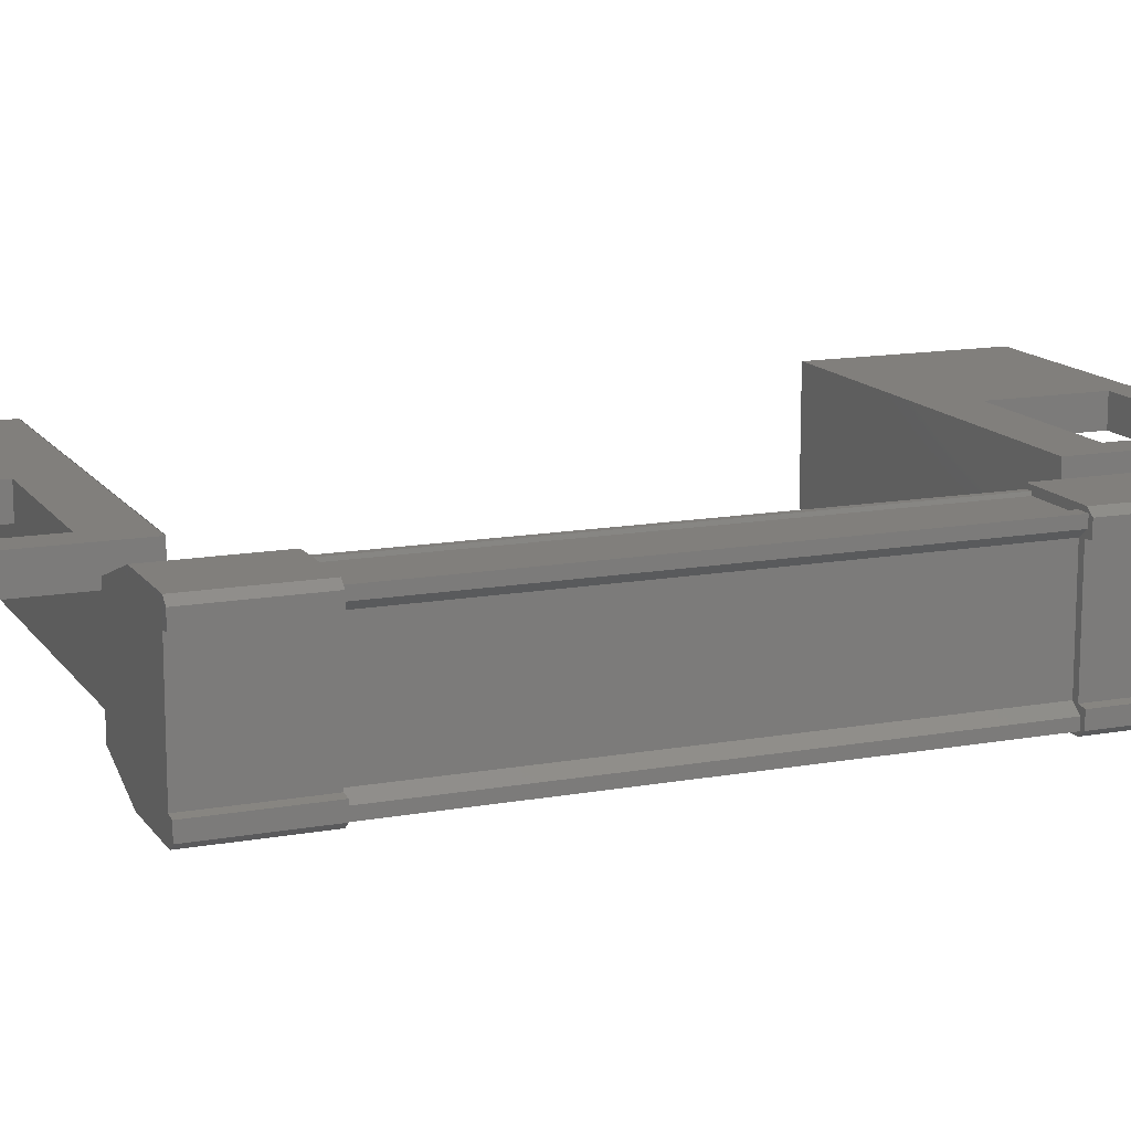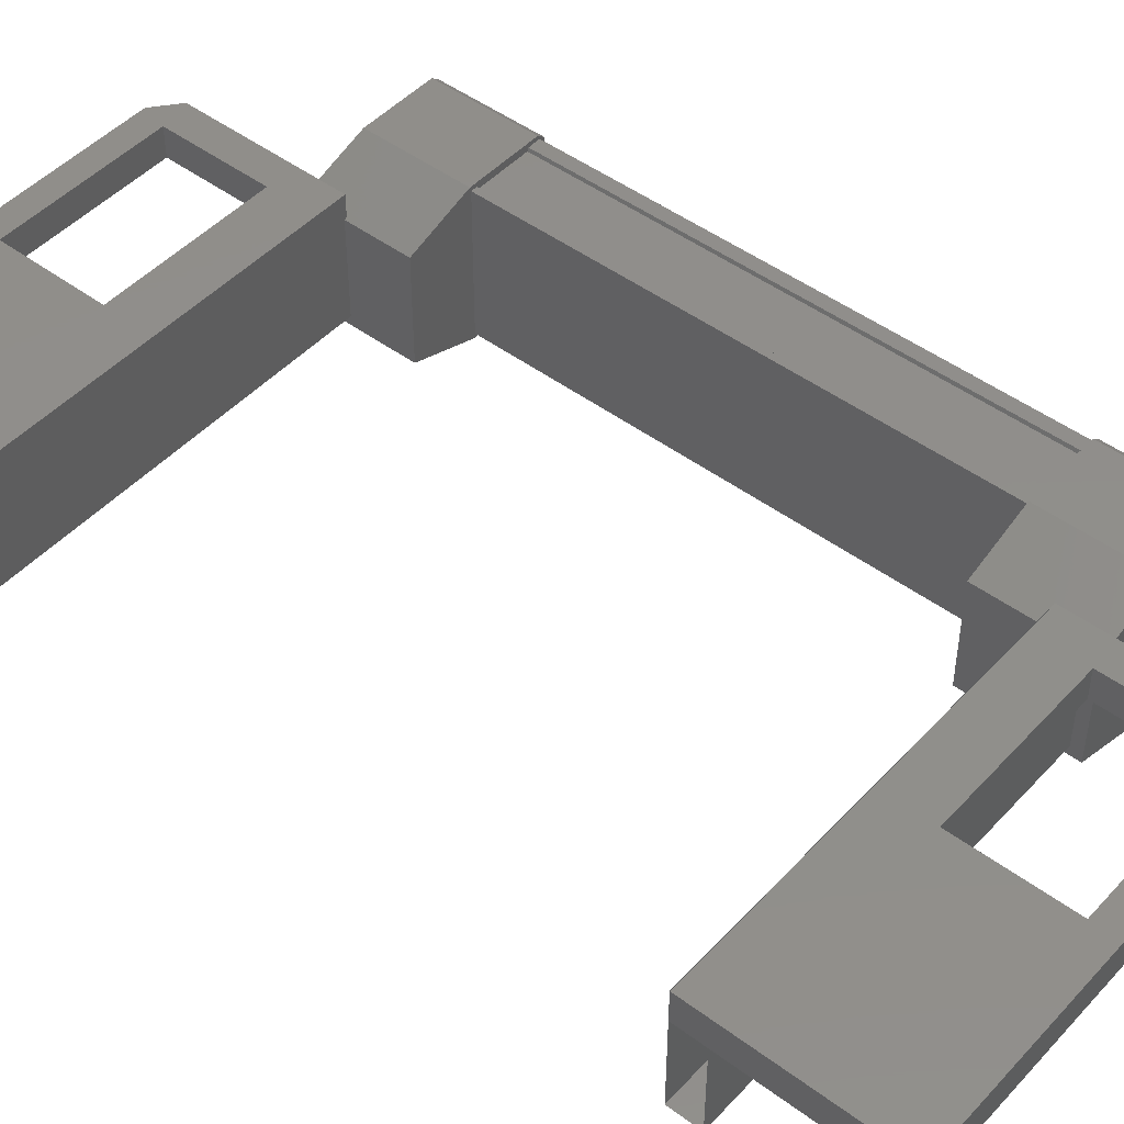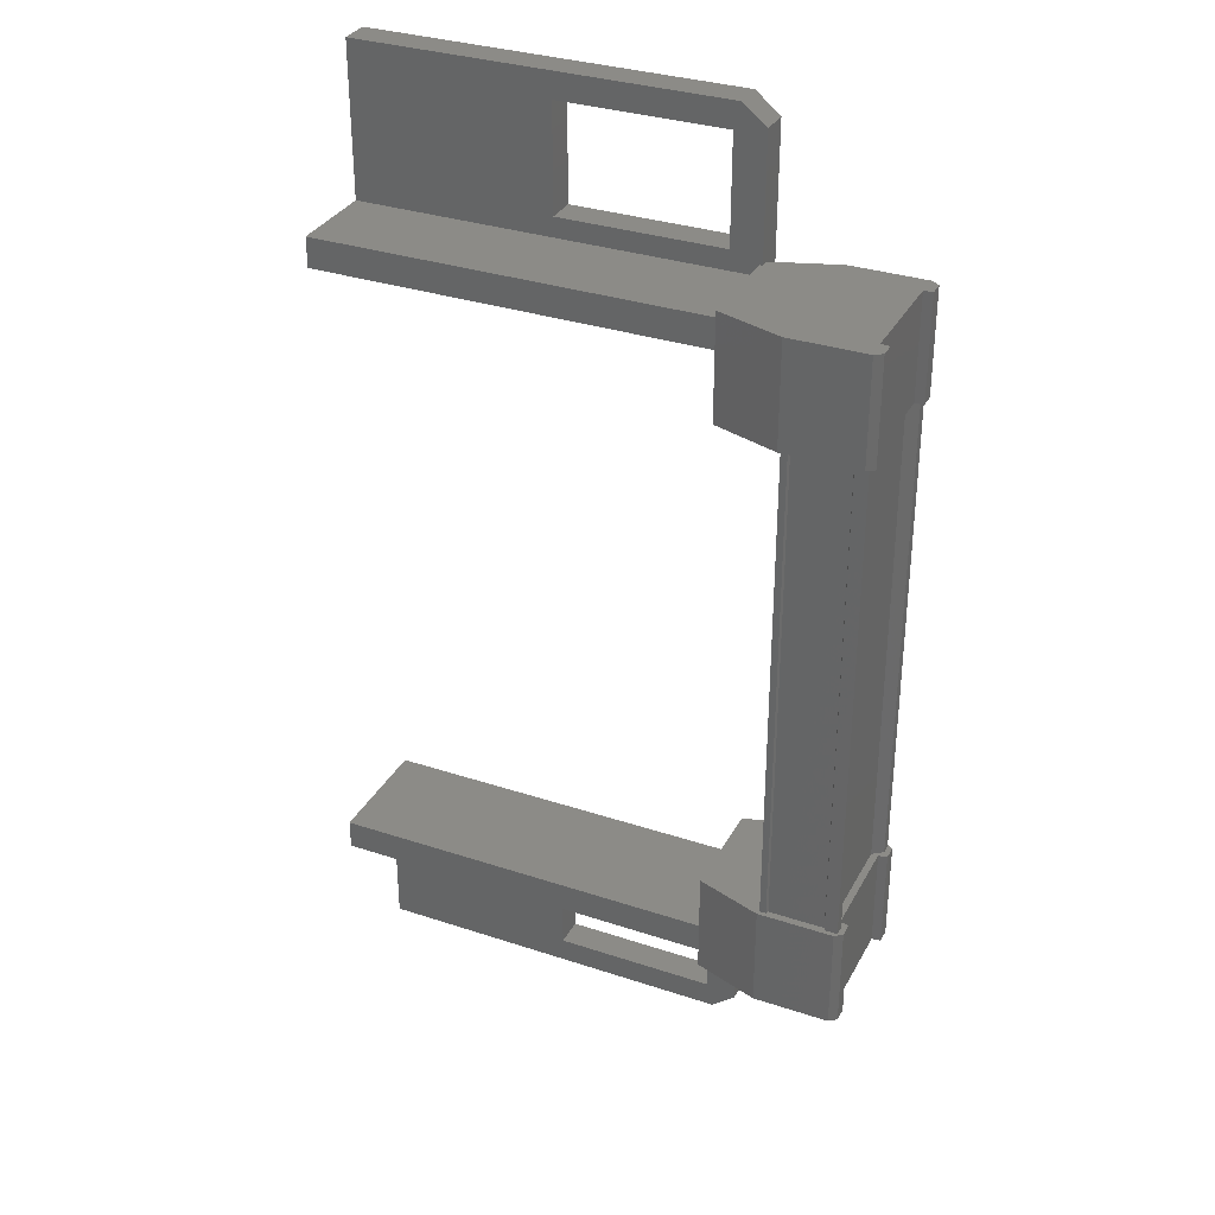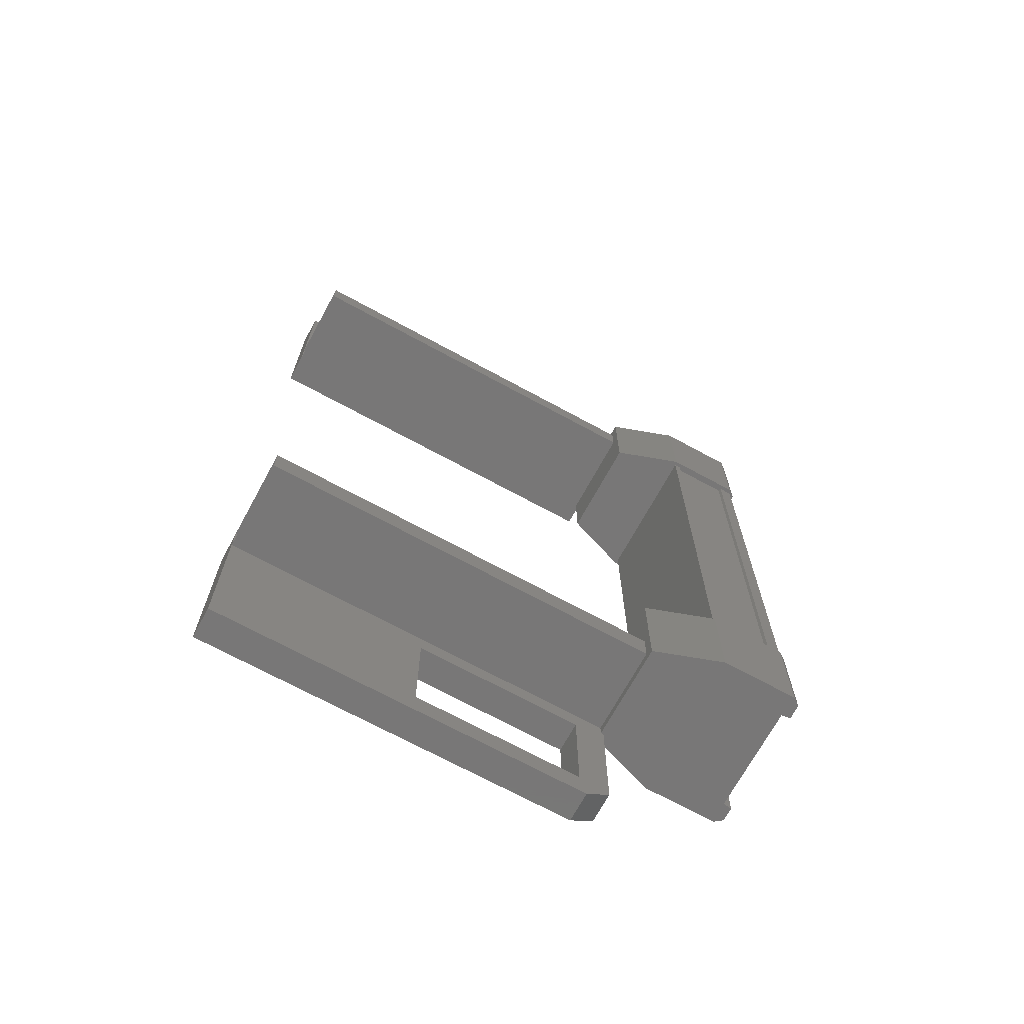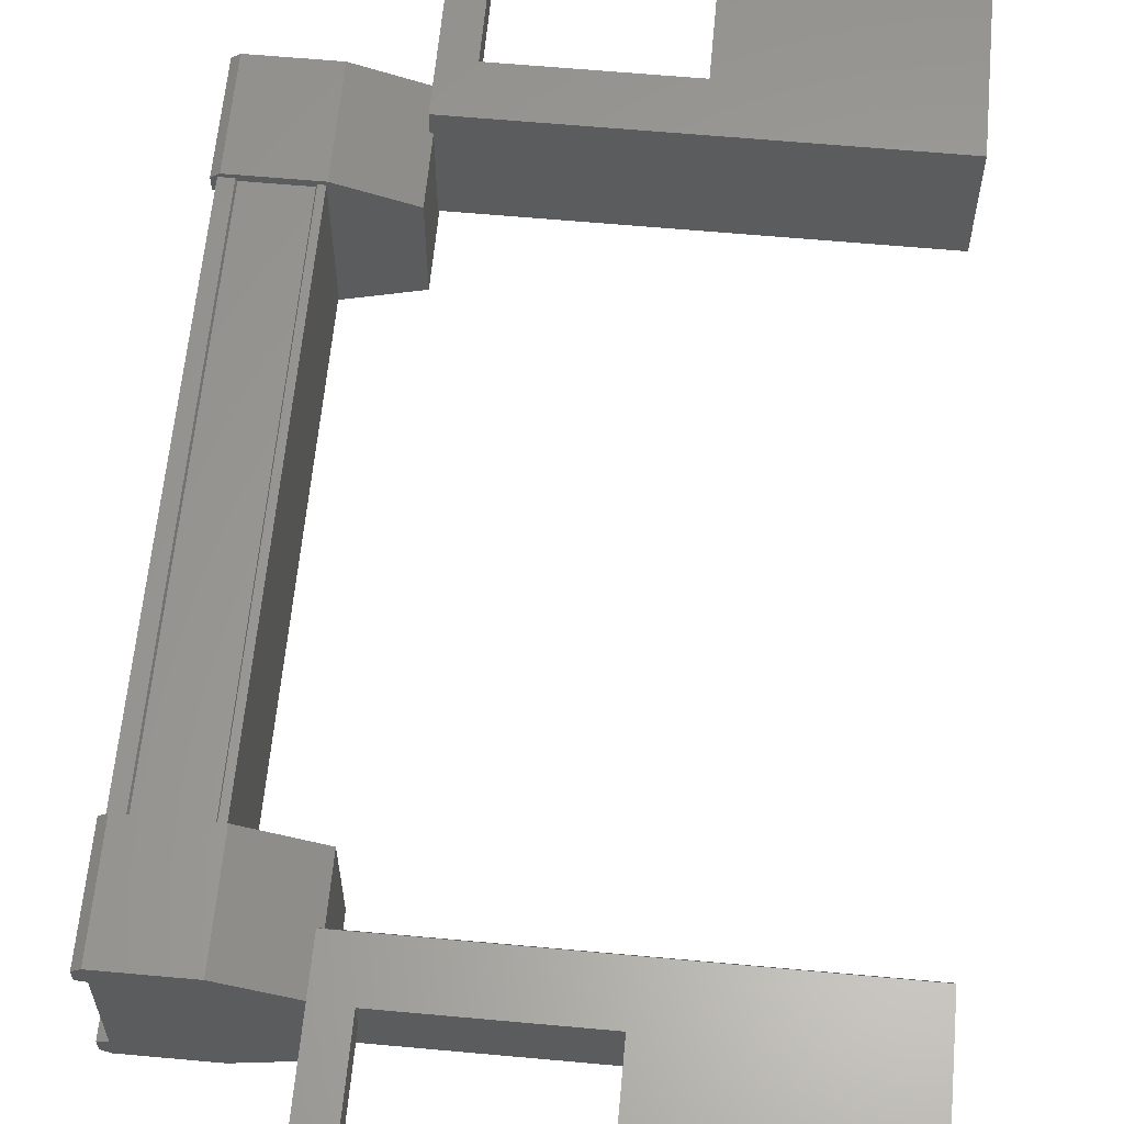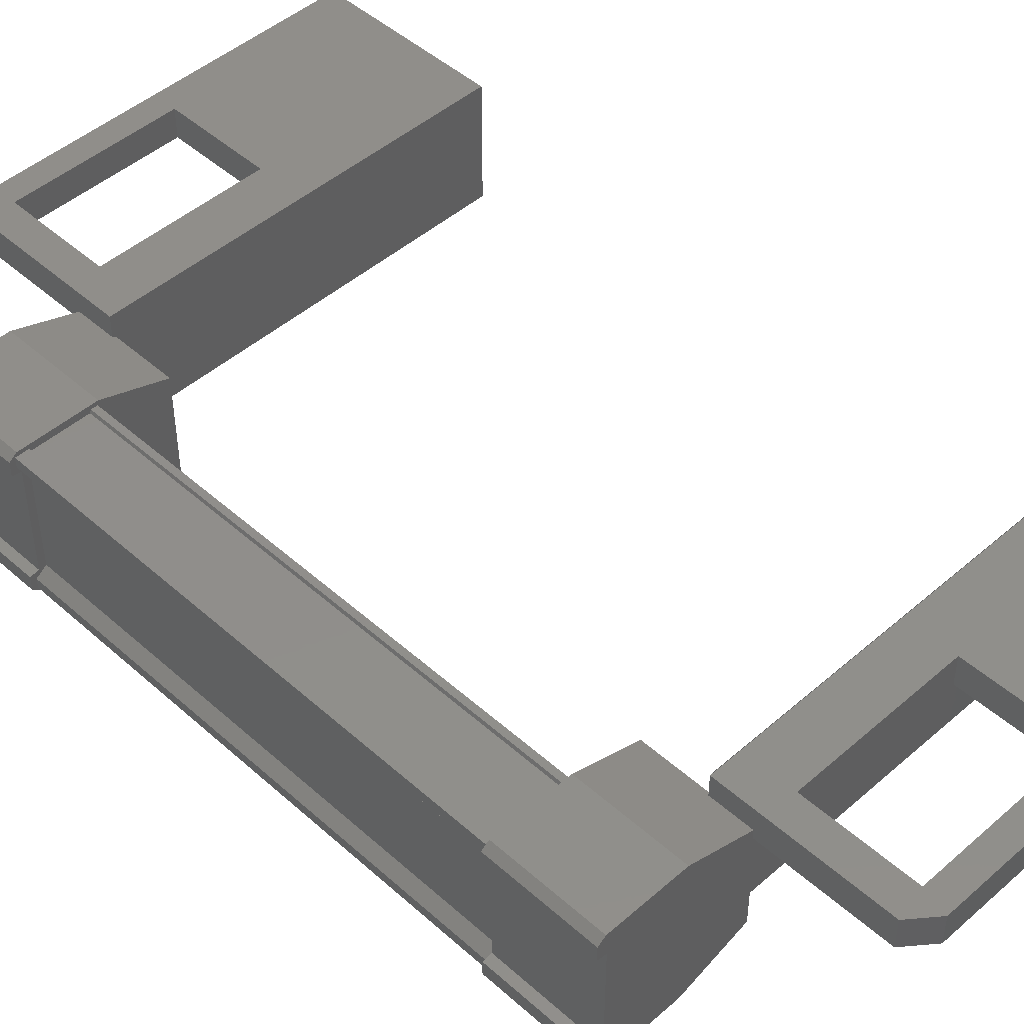
<metadata>
{"format":"stl","ext":"stl","renderer":"f3d","projection":"perspective","resolution":1024,"background":"white","views":[{"elev":13.7,"azim":-112.1,"up":"+Z"},{"elev":47.3,"azim":130.1,"up":"+Z"},{"elev":32.8,"azim":-155.4,"up":"+Y"},{"elev":-70.1,"azim":151.4,"up":"+Y"},{"elev":61.6,"azim":5.3,"up":"+Z"},{"elev":46.9,"azim":-44.7,"up":"+Z"}]}
</metadata>
<code>
# stl→obj: 134 verts, 210 faces
v -5.984 -655.3 82.54
v -5.901 -654.1 82.47
v -5.901 -655.3 82.47
v -5.059 -654.1 82.47
v -4.017 -663.1 84.13
v -2.189 -663.1 83.8
v -4.017 -663.1 83.8
v -4.089 -663.4 83.8
v -4.089 -652.6 83.8
v -2.189 -652.9 83.8
v -4.017 -652.9 83.8
v -4.017 -652.9 84.13
v -5.925 -655 84.09
v -5.925 -655 83.98
v -5.925 -661 83.98
v -5.808 -661 83.89
v -5.059 -661.9 82.47
v -5.901 -660.7 82.47
v -5.059 -660.7 82.47
v -5.885 -660.7 82.71
v -5.143 -655 82.52
v -5.143 -661 82.52
v -5.156 -655 82.55
v -5.156 -661 82.55
v -5.77 -661 82.55
v -1.091 -653.3 83.8
v 0.00738 -652.6 83.8
v 0.00738 -654.6 83.8
v 0.007381 -654.6 84.13
v -4.355 -654.6 84.13
v -5.984 -654.1 83.91
v -5.984 -655.3 84.07
v -5.984 -654.1 84.07
v -5.901 -655.3 84.14
v -5.901 -654.1 84.14
v 0.00738 -661.4 83.8
v 0.007381 -661.4 84.13
v 0.00738 -663.4 83.8
v 0.007381 -663.4 84.13
v -4.089 -663.4 84.13
v -4.355 -652.8 84.13
v -4.355 -652.8 83.8
v -4.355 -654.6 83.8
v -4.017 -654 83.8
v -2.189 -654 83.8
v -5.808 -655 82.71
v -5.925 -655 82.63
v -5.925 -661 82.63
v -5.925 -655 82.52
v -5.925 -661 82.52
v -2.189 -662 83.8
v -4.017 -662 83.8
v -4.355 -661.4 83.8
v -4.355 -663.2 83.8
v -4.355 -663.2 84.13
v -5.901 -661.9 84.14
v -5.901 -660.7 84.14
v -5.984 -661.9 84.07
v -5.984 -660.7 84.07
v -5.984 -661.9 83.91
v -5.984 -660.7 82.7
v -5.984 -660.7 82.54
v -5.901 -661.9 82.47
v -5.059 -655.3 82.47
v -5.885 -655.3 82.71
v -5.984 -655.3 82.7
v -5.808 -661 82.71
v -5.808 -655 83.89
v -4.017 -654 84.13
v -2.189 -654 84.13
v 0.007381 -652.6 84.13
v -4.089 -652.6 84.13
v -4.355 -661.4 84.13
v -2.189 -662 84.13
v -2.189 -663.1 84.13
v 0.007274 -654.6 84.13
v -4.334 -654.6 82.82
v 0.007273 -654.6 82.82
v -4.334 -654.2 82.82
v 0.007279 -654.2 82.82
v -4.334 -654.2 84.13
v 0.00728 -654.2 84.13
v -5.783 -661 82.52
v -5.783 -655 82.52
v -5.77 -655 82.55
v 0.00728 -661.8 84.13
v -4.334 -661.8 84.13
v 0.007279 -661.8 82.82
v -4.334 -661.8 82.82
v 0.007273 -661.4 82.82
v -4.334 -661.4 82.82
v 0.007274 -661.4 84.13
v -4.334 -661.4 84.13
v -5.073 -655 82.52
v -5.073 -661 82.52
v -5.073 -655 84.09
v -5.073 -661 84.09
v -5.143 -655 84.09
v -5.143 -661 84.09
v -5.156 -655 84.06
v -5.156 -661 84.06
v -5.77 -655 84.06
v -5.77 -661 84.06
v -5.783 -655 84.09
v -5.783 -661 84.09
v -5.925 -661 84.09
v -1.091 -662.7 83.8
v -4.017 -662 84.13
v -2.189 -652.9 84.13
v -5.885 -654.1 83.9
v -5.885 -655.3 83.9
v -5.984 -655.3 83.91
v -5.059 -655.3 84.14
v -5.059 -654.1 84.14
v -5.885 -654.1 82.71
v -5.984 -654.1 82.54
v -5.984 -654.1 82.7
v -4.324 -655.3 83.88
v -4.324 -654.1 83.88
v -4.324 -654.1 82.72
v -4.324 -655.3 82.72
v -5.059 -661.9 84.14
v -4.324 -661.9 82.72
v -4.324 -660.7 82.72
v -4.324 -660.7 83.88
v -4.324 -661.9 83.88
v -5.059 -660.7 84.14
v -5.885 -660.7 83.9
v -5.885 -661.9 82.71
v -5.984 -661.9 82.7
v -5.984 -661.9 82.54
v -5.885 -661.9 83.9
v -5.984 -660.7 83.91
v -4.334 -654.6 84.13
f 1 2 3
f 3 2 4
f 5 6 7
f 7 6 8
f 9 10 11
f 11 10 12
f 13 14 15
f 15 14 16
f 17 18 19
f 19 18 20
f 21 22 23
f 23 22 24
f 24 25 23
f 26 27 28
f 28 27 29
f 29 30 28
f 31 32 33
f 33 32 34
f 34 35 33
f 36 37 38
f 38 37 39
f 39 40 38
f 41 42 43
f 43 42 44
f 44 45 43
f 46 47 48
f 48 47 49
f 49 50 48
f 51 52 53
f 53 52 54
f 54 55 53
f 56 57 58
f 58 57 59
f 59 60 58
f 61 20 62
f 62 20 18
f 18 63 62
f 17 63 18
f 4 64 3
f 3 64 65
f 65 1 3
f 66 1 65
f 48 67 46
f 46 67 16
f 16 68 46
f 14 68 16
f 69 30 70
f 70 30 29
f 29 71 70
f 27 71 29
f 72 71 27
f 36 73 37
f 37 73 74
f 74 39 37
f 75 39 74
f 40 39 75
f 76 77 78
f 78 77 79
f 79 80 78
f 81 80 79
f 82 80 81
f 50 49 83
f 83 49 84
f 84 25 83
f 85 25 84
f 23 25 85
f 86 87 88
f 88 87 89
f 89 90 88
f 91 90 89
f 92 90 91
f 91 93 92
f 21 94 95
f 95 94 96
f 96 97 95
f 98 97 96
f 99 97 98
f 98 100 99
f 99 100 101
f 101 100 102
f 102 103 101
f 104 103 102
f 105 103 104
f 104 13 105
f 105 13 106
f 106 13 15
f 40 8 38
f 38 8 6
f 6 107 38
f 51 107 6
f 36 107 51
f 51 53 36
f 36 53 73
f 73 53 55
f 55 108 73
f 5 108 55
f 52 108 5
f 5 7 52
f 52 7 54
f 54 7 8
f 8 55 54
f 40 55 8
f 5 55 40
f 40 75 5
f 5 75 6
f 6 75 74
f 74 51 6
f 108 51 74
f 52 51 108
f 44 69 45
f 45 69 70
f 70 10 45
f 109 10 70
f 12 10 109
f 109 72 12
f 12 72 41
f 41 72 9
f 9 42 41
f 11 42 9
f 44 42 11
f 11 12 44
f 44 12 69
f 69 12 41
f 41 30 69
f 43 30 41
f 28 30 43
f 43 45 28
f 28 45 26
f 26 45 10
f 10 27 26
f 9 27 10
f 72 27 9
f 110 111 31
f 31 111 112
f 112 32 31
f 111 32 112
f 34 32 111
f 111 113 34
f 34 113 35
f 35 113 114
f 114 110 35
f 4 110 114
f 115 110 4
f 4 2 115
f 115 2 116
f 116 2 1
f 1 117 116
f 66 117 1
f 115 117 66
f 66 65 115
f 115 65 111
f 111 65 64
f 64 113 111
f 118 113 64
f 114 113 118
f 118 119 114
f 114 119 120
f 120 119 118
f 118 121 120
f 64 121 118
f 120 121 64
f 64 4 120
f 120 4 114
f 122 17 123
f 123 17 19
f 19 124 123
f 125 124 19
f 123 124 125
f 125 126 123
f 123 126 122
f 122 126 125
f 125 127 122
f 19 127 125
f 128 127 19
f 19 20 128
f 128 20 129
f 129 20 61
f 61 130 129
f 62 130 61
f 131 130 62
f 62 63 131
f 131 63 129
f 129 63 17
f 17 132 129
f 122 132 17
f 56 132 122
f 122 127 56
f 56 127 57
f 57 127 128
f 128 59 57
f 133 59 128
f 60 59 133
f 133 128 60
f 60 128 132
f 132 128 129
f 70 71 109
f 109 71 72
f 56 58 132
f 132 58 60
f 35 110 33
f 33 110 31
f 131 129 130
f 116 117 115
f 38 107 36
f 115 111 110
f 79 77 81
f 89 87 91
f 95 22 21
f 77 76 134
f 73 108 74

</code>
